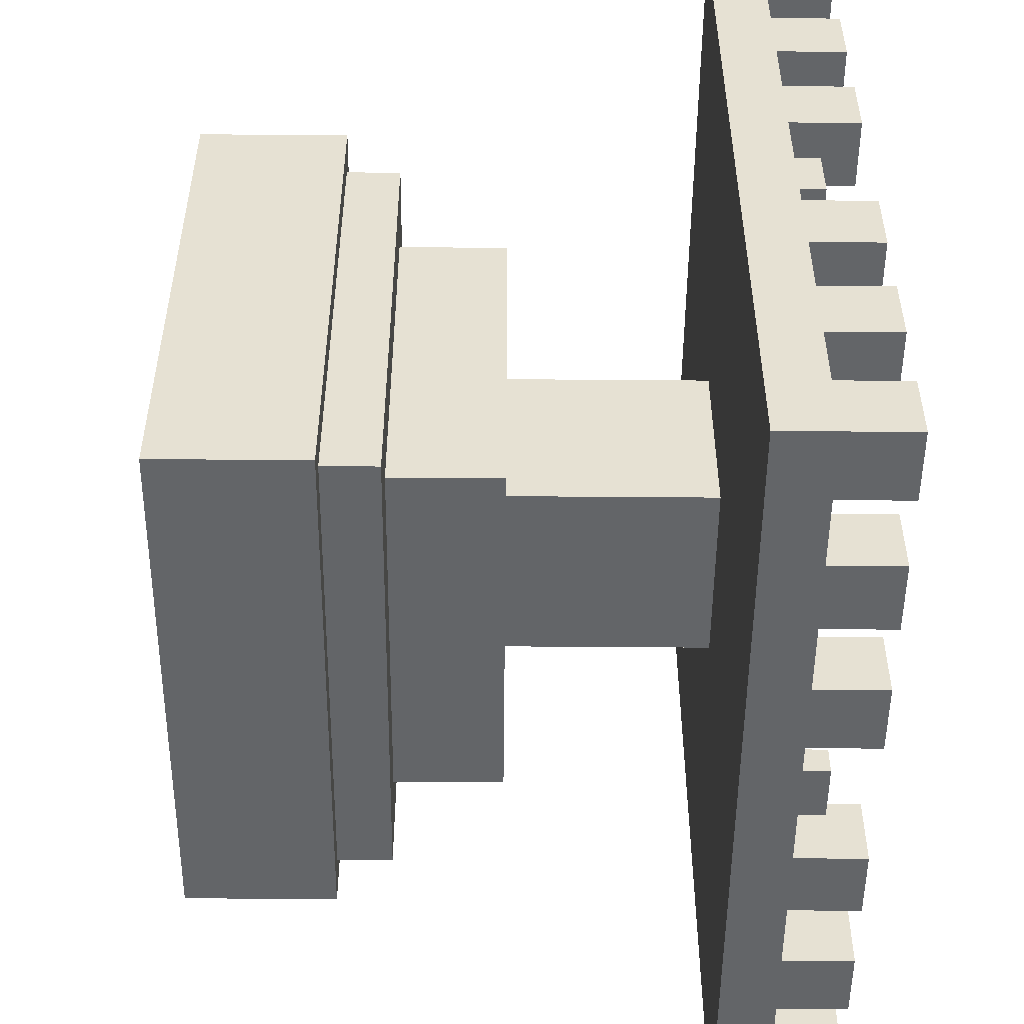
<metadata>
{"format":"obj","ext":"obj","renderer":"f3d","projection":"perspective","resolution":1024,"background":"white","views":[{"elev":-51.4,"azim":89.5,"up":"+Z"}]}
</metadata>
<code>
o
v 0 5.8 0
v 0 5.8 -6
v 0 6.2 -0.5
v 0 6.2 -1
v 0 6.2 -1.5
v 0 6.2 -2
v 0 6.2 -2.5
v 0 6.2 -3.5
v 0 6.2 -4
v 0 6.2 -4.5
v 0 6.2 -5
v 0 6.2 -5.5
v 0 6.7 0
v 0 6.7 -0.5
v 0 6.7 -1
v 0 6.7 -1.5
v 0 6.7 -2
v 0 6.7 -2.5
v 0 6.7 -3.5
v 0 6.7 -4
v 0 6.7 -4.5
v 0 6.7 -5
v 0 6.7 -5.5
v 0 6.7 -6
v 0.1 6.2 -2.8
v 0.1 6.2 -3.2
v 0.1 6.4 -2.8
v 0.1 6.4 -3.2
v 1 2 -1
v 1 2 -5
v 1 3.1 -1
v 1 3.1 -5
v 1 6.2 0
v 1 6.2 -0.5
v 1 6.2 -5.5
v 1 6.2 -6
v 1 6.7 0
v 1 6.7 -0.5
v 1 6.7 -5.5
v 1 6.7 -6
v 1.2 3.1 -1.2
v 1.2 3.1 -4.8
v 1.2 3.5 -1.2
v 1.2 3.5 -4.8
v 1.6 3.5 -1.6
v 1.6 3.5 -4.4
v 1.6 4.3 -1.6
v 1.6 4.3 -4.4
v 2 6.2 0
v 2 6.2 -0.5
v 2 6.2 -5.5
v 2 6.2 -6
v 2 6.7 0
v 2 6.7 -0.5
v 2 6.7 -5.5
v 2 6.7 -6
v 2.3 4.3 -2.3
v 2.3 4.3 -3.7
v 2.3 5.8 -2.3
v 2.3 5.8 -3.7
v 2.8 6.2 -0.1
v 2.8 6.2 -0.3
v 2.8 6.2 -5.7
v 2.8 6.2 -5.9
v 2.8 6.4 -0.1
v 2.8 6.4 -0.3
v 2.8 6.4 -5.7
v 2.8 6.4 -5.9
v 3.5 6.2 0
v 3.5 6.2 -0.5
v 3.5 6.2 -5.5
v 3.5 6.2 -6
v 3.5 6.7 0
v 3.5 6.7 -0.5
v 3.5 6.7 -5.5
v 3.5 6.7 -6
v 4.5 6.2 0
v 4.5 6.2 -0.5
v 4.5 6.2 -5.5
v 4.5 6.2 -6
v 4.5 6.7 0
v 4.5 6.7 -0.5
v 4.5 6.7 -5.5
v 4.5 6.7 -6
v 5.5 5.9 -0.5
v 5.5 5.9 -5.5
v 5.5 6.2 0
v 5.5 6.2 -0.5
v 5.5 6.2 -1
v 5.5 6.2 -1.5
v 5.5 6.2 -2
v 5.5 6.2 -2.5
v 5.5 6.2 -3.5
v 5.5 6.2 -4
v 5.5 6.2 -4.5
v 5.5 6.2 -5
v 5.5 6.2 -5.5
v 5.5 6.2 -6
v 5.5 6.7 0
v 5.5 6.7 -0.5
v 5.5 6.7 -1
v 5.5 6.7 -1.5
v 5.5 6.7 -2
v 5.5 6.7 -2.5
v 5.5 6.7 -3.5
v 5.5 6.7 -4
v 5.5 6.7 -4.5
v 5.5 6.7 -5
v 5.5 6.7 -5.5
v 5.5 6.7 -6
v 5.7 6.2 -2.8
v 5.7 6.2 -3.2
v 5.7 6.4 -2.8
v 5.7 6.4 -3.2
v 0.3 6.2 -2.8
v 0.3 6.2 -3.2
v 0.3 6.4 -2.8
v 0.3 6.4 -3.2
v 0.5 5.9 -0.5
v 0.5 5.9 -5.5
v 0.5 6.2 0
v 0.5 6.2 -0.5
v 0.5 6.2 -1
v 0.5 6.2 -1.5
v 0.5 6.2 -2
v 0.5 6.2 -2.5
v 0.5 6.2 -3.5
v 0.5 6.2 -4
v 0.5 6.2 -4.5
v 0.5 6.2 -5
v 0.5 6.2 -5.5
v 0.5 6.2 -6
v 0.5 6.7 0
v 0.5 6.7 -0.5
v 0.5 6.7 -1
v 0.5 6.7 -1.5
v 0.5 6.7 -2
v 0.5 6.7 -2.5
v 0.5 6.7 -3.5
v 0.5 6.7 -4
v 0.5 6.7 -4.5
v 0.5 6.7 -5
v 0.5 6.7 -5.5
v 0.5 6.7 -6
v 1.5 6.2 0
v 1.5 6.2 -0.5
v 1.5 6.2 -5.5
v 1.5 6.2 -6
v 1.5 6.7 0
v 1.5 6.7 -0.5
v 1.5 6.7 -5.5
v 1.5 6.7 -6
v 2.5 6.2 0
v 2.5 6.2 -0.5
v 2.5 6.2 -5.5
v 2.5 6.2 -6
v 2.5 6.7 0
v 2.5 6.7 -0.5
v 2.5 6.7 -5.5
v 2.5 6.7 -6
v 3.2 6.2 -0.1
v 3.2 6.2 -0.3
v 3.2 6.2 -5.7
v 3.2 6.2 -5.9
v 3.2 6.4 -0.1
v 3.2 6.4 -0.3
v 3.2 6.4 -5.7
v 3.2 6.4 -5.9
v 3.7 4.3 -2.3
v 3.7 4.3 -3.7
v 3.7 5.8 -2.3
v 3.7 5.8 -3.7
v 4 6.2 0
v 4 6.2 -0.5
v 4 6.2 -5.5
v 4 6.2 -6
v 4 6.7 0
v 4 6.7 -0.5
v 4 6.7 -5.5
v 4 6.7 -6
v 4.4 3.5 -1.6
v 4.4 3.5 -4.4
v 4.4 4.3 -1.6
v 4.4 4.3 -4.4
v 4.8 3.1 -1.2
v 4.8 3.1 -4.8
v 4.8 3.5 -1.2
v 4.8 3.5 -4.8
v 5 2 -1
v 5 2 -5
v 5 3.1 -1
v 5 3.1 -5
v 5 6.2 0
v 5 6.2 -0.5
v 5 6.2 -5.5
v 5 6.2 -6
v 5 6.7 0
v 5 6.7 -0.5
v 5 6.7 -5.5
v 5 6.7 -6
v 5.9 6.2 -2.8
v 5.9 6.2 -3.2
v 5.9 6.4 -2.8
v 5.9 6.4 -3.2
v 6 5.8 0
v 6 5.8 -6
v 6 6.2 -0.5
v 6 6.2 -1
v 6 6.2 -1.5
v 6 6.2 -2
v 6 6.2 -2.5
v 6 6.2 -3.5
v 6 6.2 -4
v 6 6.2 -4.5
v 6 6.2 -5
v 6 6.2 -5.5
v 6 6.7 0
v 6 6.7 -0.5
v 6 6.7 -1
v 6 6.7 -1.5
v 6 6.7 -2
v 6 6.7 -2.5
v 6 6.7 -3.5
v 6 6.7 -4
v 6 6.7 -4.5
v 6 6.7 -5
v 6 6.7 -5.5
v 6 6.7 -6
v 0 5.8 0
v 0 6.7 0
v 0.5 6.2 0
v 0.5 6.7 0
v 1 6.2 0
v 1 6.7 0
v 1.5 6.2 0
v 1.5 6.7 0
v 2 6.2 0
v 2 6.7 0
v 2.5 6.2 0
v 2.5 6.7 0
v 3.5 6.2 0
v 3.5 6.7 0
v 4 6.2 0
v 4 6.7 0
v 4.5 6.2 0
v 4.5 6.7 0
v 5 6.2 0
v 5 6.7 0
v 5.5 6.2 0
v 5.5 6.7 0
v 6 5.8 0
v 6 6.7 0
v 2.8 6.2 -0.1
v 2.8 6.4 -0.1
v 3.2 6.2 -0.1
v 3.2 6.4 -0.1
v 0 6.2 -1
v 0 6.7 -1
v 0.5 6.2 -1
v 0.5 6.7 -1
v 1 2 -1
v 1 3.1 -1
v 5 2 -1
v 5 3.1 -1
v 5.5 6.2 -1
v 5.5 6.7 -1
v 6 6.2 -1
v 6 6.7 -1
v 1.2 3.1 -1.2
v 1.2 3.5 -1.2
v 4.8 3.1 -1.2
v 4.8 3.5 -1.2
v 1.6 3.5 -1.6
v 1.6 4.3 -1.6
v 4.4 3.5 -1.6
v 4.4 4.3 -1.6
v 0 6.2 -2
v 0 6.7 -2
v 0.5 6.2 -2
v 0.5 6.7 -2
v 5.5 6.2 -2
v 5.5 6.7 -2
v 6 6.2 -2
v 6 6.7 -2
v 2.3 4.3 -2.3
v 2.3 5.8 -2.3
v 3.7 4.3 -2.3
v 3.7 5.8 -2.3
v 0.1 6.2 -2.8
v 0.1 6.4 -2.8
v 0.3 6.2 -2.8
v 0.3 6.4 -2.8
v 5.7 6.2 -2.8
v 5.7 6.4 -2.8
v 5.9 6.2 -2.8
v 5.9 6.4 -2.8
v 0 6.2 -3.5
v 0 6.7 -3.5
v 0.5 6.2 -3.5
v 0.5 6.7 -3.5
v 5.5 6.2 -3.5
v 5.5 6.7 -3.5
v 6 6.2 -3.5
v 6 6.7 -3.5
v 0 6.2 -4.5
v 0 6.7 -4.5
v 0.5 6.2 -4.5
v 0.5 6.7 -4.5
v 5.5 6.2 -4.5
v 5.5 6.7 -4.5
v 6 6.2 -4.5
v 6 6.7 -4.5
v 0 6.2 -5.5
v 0 6.7 -5.5
v 0.5 5.9 -5.5
v 0.5 6.2 -5.5
v 0.5 6.7 -5.5
v 1 6.2 -5.5
v 1 6.7 -5.5
v 1.5 6.2 -5.5
v 1.5 6.7 -5.5
v 2 6.2 -5.5
v 2 6.7 -5.5
v 2.5 6.2 -5.5
v 2.5 6.7 -5.5
v 3.5 6.2 -5.5
v 3.5 6.7 -5.5
v 4 6.2 -5.5
v 4 6.7 -5.5
v 4.5 6.2 -5.5
v 4.5 6.7 -5.5
v 5 6.2 -5.5
v 5 6.7 -5.5
v 5.5 5.9 -5.5
v 5.5 6.2 -5.5
v 5.5 6.7 -5.5
v 6 6.2 -5.5
v 6 6.7 -5.5
v 2.8 6.2 -5.7
v 2.8 6.4 -5.7
v 3.2 6.2 -5.7
v 3.2 6.4 -5.7
v 2.8 6.2 -0.3
v 2.8 6.4 -0.3
v 3.2 6.2 -0.3
v 3.2 6.4 -0.3
v 0 6.2 -0.5
v 0 6.7 -0.5
v 0.5 5.9 -0.5
v 0.5 6.2 -0.5
v 0.5 6.7 -0.5
v 1 6.2 -0.5
v 1 6.7 -0.5
v 1.5 6.2 -0.5
v 1.5 6.7 -0.5
v 2 6.2 -0.5
v 2 6.7 -0.5
v 2.5 6.2 -0.5
v 2.5 6.7 -0.5
v 3.5 6.2 -0.5
v 3.5 6.7 -0.5
v 4 6.2 -0.5
v 4 6.7 -0.5
v 4.5 6.2 -0.5
v 4.5 6.7 -0.5
v 5 6.2 -0.5
v 5 6.7 -0.5
v 5.5 5.9 -0.5
v 5.5 6.2 -0.5
v 5.5 6.7 -0.5
v 6 6.2 -0.5
v 6 6.7 -0.5
v 0 6.2 -1.5
v 0 6.7 -1.5
v 0.5 6.2 -1.5
v 0.5 6.7 -1.5
v 5.5 6.2 -1.5
v 5.5 6.7 -1.5
v 6 6.2 -1.5
v 6 6.7 -1.5
v 0 6.2 -2.5
v 0 6.7 -2.5
v 0.5 6.2 -2.5
v 0.5 6.7 -2.5
v 5.5 6.2 -2.5
v 5.5 6.7 -2.5
v 6 6.2 -2.5
v 6 6.7 -2.5
v 0.1 6.2 -3.2
v 0.1 6.4 -3.2
v 0.3 6.2 -3.2
v 0.3 6.4 -3.2
v 5.7 6.2 -3.2
v 5.7 6.4 -3.2
v 5.9 6.2 -3.2
v 5.9 6.4 -3.2
v 2.3 4.3 -3.7
v 2.3 5.8 -3.7
v 3.7 4.3 -3.7
v 3.7 5.8 -3.7
v 0 6.2 -4
v 0 6.7 -4
v 0.5 6.2 -4
v 0.5 6.7 -4
v 5.5 6.2 -4
v 5.5 6.7 -4
v 6 6.2 -4
v 6 6.7 -4
v 1.6 3.5 -4.4
v 1.6 4.3 -4.4
v 4.4 3.5 -4.4
v 4.4 4.3 -4.4
v 1.2 3.1 -4.8
v 1.2 3.5 -4.8
v 4.8 3.1 -4.8
v 4.8 3.5 -4.8
v 0 6.2 -5
v 0 6.7 -5
v 0.5 6.2 -5
v 0.5 6.7 -5
v 1 2 -5
v 1 3.1 -5
v 5 2 -5
v 5 3.1 -5
v 5.5 6.2 -5
v 5.5 6.7 -5
v 6 6.2 -5
v 6 6.7 -5
v 2.8 6.2 -5.9
v 2.8 6.4 -5.9
v 3.2 6.2 -5.9
v 3.2 6.4 -5.9
v 0 5.8 -6
v 0 6.7 -6
v 0.5 6.2 -6
v 0.5 6.7 -6
v 1 6.2 -6
v 1 6.7 -6
v 1.5 6.2 -6
v 1.5 6.7 -6
v 2 6.2 -6
v 2 6.7 -6
v 2.5 6.2 -6
v 2.5 6.7 -6
v 3.5 6.2 -6
v 3.5 6.7 -6
v 4 6.2 -6
v 4 6.7 -6
v 4.5 6.2 -6
v 4.5 6.7 -6
v 5 6.2 -6
v 5 6.7 -6
v 5.5 6.2 -6
v 5.5 6.7 -6
v 6 5.8 -6
v 6 6.7 -6
v 1 2 -1
v 5 2 -1
v 1 2 -5
v 5 2 -5
v 0 5.8 0
v 6 5.8 0
v 2.3 5.8 -2.3
v 3.7 5.8 -2.3
v 2.3 5.8 -3.7
v 3.7 5.8 -3.7
v 0 5.8 -6
v 6 5.8 -6
v 1 3.1 -1
v 5 3.1 -1
v 1.2 3.1 -1.2
v 4.8 3.1 -1.2
v 1.2 3.1 -4.8
v 4.8 3.1 -4.8
v 1 3.1 -5
v 5 3.1 -5
v 1.2 3.5 -1.2
v 4.8 3.5 -1.2
v 1.6 3.5 -1.6
v 4.4 3.5 -1.6
v 1.6 3.5 -4.4
v 4.4 3.5 -4.4
v 1.2 3.5 -4.8
v 4.8 3.5 -4.8
v 1.6 4.3 -1.6
v 4.4 4.3 -1.6
v 2.3 4.3 -2.3
v 3.7 4.3 -2.3
v 2.3 4.3 -3.7
v 3.7 4.3 -3.7
v 1.6 4.3 -4.4
v 4.4 4.3 -4.4
v 0.5 5.9 -0.5
v 5.5 5.9 -0.5
v 2.3 5.9 -2.3
v 3.7 5.9 -2.3
v 2.3 5.9 -3.7
v 3.7 5.9 -3.7
v 0.5 5.9 -5.5
v 5.5 5.9 -5.5
v 0.5 6.2 0
v 1 6.2 0
v 1.5 6.2 0
v 2 6.2 0
v 2.5 6.2 0
v 3.5 6.2 0
v 4 6.2 0
v 4.5 6.2 0
v 5 6.2 0
v 5.5 6.2 0
v 2.8 6.2 -0.1
v 3.2 6.2 -0.1
v 2.8 6.2 -0.3
v 3.2 6.2 -0.3
v 0 6.2 -0.5
v 0.5 6.2 -0.5
v 1 6.2 -0.5
v 1.5 6.2 -0.5
v 2 6.2 -0.5
v 2.5 6.2 -0.5
v 3.5 6.2 -0.5
v 4 6.2 -0.5
v 4.5 6.2 -0.5
v 5 6.2 -0.5
v 5.5 6.2 -0.5
v 6 6.2 -0.5
v 0 6.2 -1
v 0.5 6.2 -1
v 5.5 6.2 -1
v 6 6.2 -1
v 0 6.2 -1.5
v 0.5 6.2 -1.5
v 5.5 6.2 -1.5
v 6 6.2 -1.5
v 0 6.2 -2
v 0.5 6.2 -2
v 5.5 6.2 -2
v 6 6.2 -2
v 0 6.2 -2.5
v 0.5 6.2 -2.5
v 5.5 6.2 -2.5
v 6 6.2 -2.5
v 0.1 6.2 -2.8
v 0.3 6.2 -2.8
v 5.7 6.2 -2.8
v 5.9 6.2 -2.8
v 0.1 6.2 -3.2
v 0.3 6.2 -3.2
v 5.7 6.2 -3.2
v 5.9 6.2 -3.2
v 0 6.2 -3.5
v 0.5 6.2 -3.5
v 5.5 6.2 -3.5
v 6 6.2 -3.5
v 0 6.2 -4
v 0.5 6.2 -4
v 5.5 6.2 -4
v 6 6.2 -4
v 0 6.2 -4.5
v 0.5 6.2 -4.5
v 5.5 6.2 -4.5
v 6 6.2 -4.5
v 0 6.2 -5
v 0.5 6.2 -5
v 5.5 6.2 -5
v 6 6.2 -5
v 0 6.2 -5.5
v 0.5 6.2 -5.5
v 1 6.2 -5.5
v 1.5 6.2 -5.5
v 2 6.2 -5.5
v 2.5 6.2 -5.5
v 3.5 6.2 -5.5
v 4 6.2 -5.5
v 4.5 6.2 -5.5
v 5 6.2 -5.5
v 5.5 6.2 -5.5
v 6 6.2 -5.5
v 2.8 6.2 -5.7
v 3.2 6.2 -5.7
v 2.8 6.2 -5.9
v 3.2 6.2 -5.9
v 0.5 6.2 -6
v 1 6.2 -6
v 1.5 6.2 -6
v 2 6.2 -6
v 2.5 6.2 -6
v 3.5 6.2 -6
v 4 6.2 -6
v 4.5 6.2 -6
v 5 6.2 -6
v 5.5 6.2 -6
v 2.8 6.4 -0.1
v 3.2 6.4 -0.1
v 2.8 6.4 -0.3
v 3.2 6.4 -0.3
v 0.1 6.4 -2.8
v 0.3 6.4 -2.8
v 5.7 6.4 -2.8
v 5.9 6.4 -2.8
v 0.1 6.4 -3.2
v 0.3 6.4 -3.2
v 5.7 6.4 -3.2
v 5.9 6.4 -3.2
v 2.8 6.4 -5.7
v 3.2 6.4 -5.7
v 2.8 6.4 -5.9
v 3.2 6.4 -5.9
v 0 6.7 0
v 0.5 6.7 0
v 1 6.7 0
v 1.5 6.7 0
v 2 6.7 0
v 2.5 6.7 0
v 3.5 6.7 0
v 4 6.7 0
v 4.5 6.7 0
v 5 6.7 0
v 5.5 6.7 0
v 6 6.7 0
v 0 6.7 -0.5
v 0.5 6.7 -0.5
v 1 6.7 -0.5
v 1.5 6.7 -0.5
v 2 6.7 -0.5
v 2.5 6.7 -0.5
v 3.5 6.7 -0.5
v 4 6.7 -0.5
v 4.5 6.7 -0.5
v 5 6.7 -0.5
v 5.5 6.7 -0.5
v 6 6.7 -0.5
v 0 6.7 -1
v 0.5 6.7 -1
v 5.5 6.7 -1
v 6 6.7 -1
v 0 6.7 -1.5
v 0.5 6.7 -1.5
v 5.5 6.7 -1.5
v 6 6.7 -1.5
v 0 6.7 -2
v 0.5 6.7 -2
v 5.5 6.7 -2
v 6 6.7 -2
v 0 6.7 -2.5
v 0.5 6.7 -2.5
v 5.5 6.7 -2.5
v 6 6.7 -2.5
v 0 6.7 -3.5
v 0.5 6.7 -3.5
v 5.5 6.7 -3.5
v 6 6.7 -3.5
v 0 6.7 -4
v 0.5 6.7 -4
v 5.5 6.7 -4
v 6 6.7 -4
v 0 6.7 -4.5
v 0.5 6.7 -4.5
v 5.5 6.7 -4.5
v 6 6.7 -4.5
v 0 6.7 -5
v 0.5 6.7 -5
v 5.5 6.7 -5
v 6 6.7 -5
v 0 6.7 -5.5
v 0.5 6.7 -5.5
v 1 6.7 -5.5
v 1.5 6.7 -5.5
v 2 6.7 -5.5
v 2.5 6.7 -5.5
v 3.5 6.7 -5.5
v 4 6.7 -5.5
v 4.5 6.7 -5.5
v 5 6.7 -5.5
v 5.5 6.7 -5.5
v 6 6.7 -5.5
v 0 6.7 -6
v 0.5 6.7 -6
v 1 6.7 -6
v 1.5 6.7 -6
v 2 6.7 -6
v 2.5 6.7 -6
v 3.5 6.7 -6
v 4 6.7 -6
v 4.5 6.7 -6
v 5 6.7 -6
v 5.5 6.7 -6
v 6 6.7 -6
f 3 2 1
f 4 2 3
f 5 2 4
f 6 2 5
f 7 2 6
f 8 2 7
f 9 2 8
f 10 2 9
f 11 2 10
f 12 2 11
f 13 3 1
f 14 3 13
f 15 5 4
f 16 5 15
f 17 7 6
f 18 7 17
f 19 9 8
f 20 9 19
f 21 11 10
f 22 11 21
f 23 2 12
f 24 2 23
f 27 26 25
f 28 26 27
f 31 30 29
f 32 30 31
f 37 34 33
f 38 34 37
f 39 36 35
f 40 36 39
f 43 42 41
f 44 42 43
f 47 46 45
f 48 46 47
f 53 50 49
f 54 50 53
f 55 52 51
f 56 52 55
f 59 58 57
f 60 58 59
f 65 62 61
f 66 62 65
f 67 64 63
f 68 64 67
f 73 70 69
f 74 70 73
f 75 72 71
f 76 72 75
f 81 78 77
f 82 78 81
f 83 80 79
f 84 80 83
f 88 86 85
f 89 86 88
f 90 86 89
f 91 86 90
f 92 86 91
f 93 86 92
f 94 86 93
f 95 86 94
f 96 86 95
f 97 86 96
f 99 88 87
f 100 88 99
f 101 90 89
f 102 90 101
f 103 92 91
f 104 92 103
f 105 94 93
f 106 94 105
f 107 96 95
f 108 96 107
f 109 98 97
f 110 98 109
f 113 112 111
f 114 112 113
f 115 116 117
f 117 116 118
f 119 120 122
f 122 120 123
f 123 120 124
f 124 120 125
f 125 120 126
f 126 120 127
f 127 120 128
f 128 120 129
f 129 120 130
f 130 120 131
f 121 122 133
f 133 122 134
f 123 124 135
f 135 124 136
f 125 126 137
f 137 126 138
f 127 128 139
f 139 128 140
f 129 130 141
f 141 130 142
f 131 132 143
f 143 132 144
f 145 146 149
f 149 146 150
f 147 148 151
f 151 148 152
f 153 154 157
f 157 154 158
f 155 156 159
f 159 156 160
f 161 162 165
f 165 162 166
f 163 164 167
f 167 164 168
f 169 170 171
f 171 170 172
f 173 174 177
f 177 174 178
f 175 176 179
f 179 176 180
f 181 182 183
f 183 182 184
f 185 186 187
f 187 186 188
f 189 190 191
f 191 190 192
f 193 194 197
f 197 194 198
f 195 196 199
f 199 196 200
f 201 202 203
f 203 202 204
f 205 206 207
f 207 206 208
f 208 206 209
f 209 206 210
f 210 206 211
f 211 206 212
f 212 206 213
f 213 206 214
f 214 206 215
f 215 206 216
f 205 207 217
f 217 207 218
f 208 209 219
f 219 209 220
f 210 211 221
f 221 211 222
f 212 213 223
f 223 213 224
f 214 215 225
f 225 215 226
f 216 206 227
f 227 206 228
f 231 230 229
f 232 230 231
f 233 231 229
f 235 233 229
f 235 234 233
f 236 234 235
f 237 235 229
f 239 237 229
f 239 238 237
f 240 238 239
f 241 239 229
f 243 241 229
f 243 242 241
f 244 242 243
f 245 243 229
f 247 245 229
f 247 246 245
f 248 246 247
f 249 247 229
f 251 249 229
f 251 250 249
f 252 250 251
f 255 254 253
f 256 254 255
f 259 258 257
f 260 258 259
f 263 262 261
f 264 262 263
f 267 266 265
f 268 266 267
f 271 270 269
f 272 270 271
f 275 274 273
f 276 274 275
f 279 278 277
f 280 278 279
f 283 282 281
f 284 282 283
f 287 286 285
f 288 286 287
f 291 290 289
f 292 290 291
f 295 294 293
f 296 294 295
f 299 298 297
f 300 298 299
f 303 302 301
f 304 302 303
f 307 306 305
f 308 306 307
f 311 310 309
f 312 310 311
f 316 314 313
f 317 314 316
f 318 316 315
f 320 318 315
f 320 319 318
f 321 319 320
f 322 320 315
f 324 322 315
f 324 323 322
f 325 323 324
f 326 324 315
f 328 326 315
f 328 327 326
f 329 327 328
f 330 328 315
f 332 330 315
f 332 331 330
f 333 331 332
f 334 332 315
f 335 332 334
f 337 336 335
f 338 336 337
f 341 340 339
f 342 340 341
f 343 344 345
f 345 344 346
f 347 348 350
f 350 348 351
f 349 350 352
f 349 352 354
f 352 353 354
f 354 353 355
f 349 354 356
f 349 356 358
f 356 357 358
f 358 357 359
f 349 358 360
f 349 360 362
f 360 361 362
f 362 361 363
f 349 362 364
f 349 364 366
f 364 365 366
f 366 365 367
f 349 366 368
f 368 366 369
f 369 370 371
f 371 370 372
f 373 374 375
f 375 374 376
f 377 378 379
f 379 378 380
f 381 382 383
f 383 382 384
f 385 386 387
f 387 386 388
f 389 390 391
f 391 390 392
f 393 394 395
f 395 394 396
f 397 398 399
f 399 398 400
f 401 402 403
f 403 402 404
f 405 406 407
f 407 406 408
f 409 410 411
f 411 410 412
f 413 414 415
f 415 414 416
f 417 418 419
f 419 418 420
f 421 422 423
f 423 422 424
f 425 426 427
f 427 426 428
f 429 430 431
f 431 430 432
f 433 434 435
f 435 434 436
f 433 435 437
f 433 437 439
f 437 438 439
f 439 438 440
f 433 439 441
f 433 441 443
f 441 442 443
f 443 442 444
f 433 443 445
f 433 445 447
f 445 446 447
f 447 446 448
f 433 447 449
f 433 449 451
f 449 450 451
f 451 450 452
f 433 451 453
f 433 453 455
f 453 454 455
f 455 454 456
f 459 458 457
f 460 458 459
f 463 462 461
f 464 462 463
f 465 463 461
f 466 462 464
f 467 465 461
f 467 466 465
f 468 462 466
f 468 466 467
f 469 470 471
f 471 470 472
f 469 471 473
f 472 470 474
f 469 473 475
f 473 474 475
f 474 470 476
f 475 474 476
f 477 478 479
f 479 478 480
f 477 479 481
f 480 478 482
f 477 481 483
f 481 482 483
f 482 478 484
f 483 482 484
f 485 486 487
f 487 486 488
f 485 487 489
f 488 486 490
f 485 489 491
f 489 490 491
f 490 486 492
f 491 490 492
f 493 494 495
f 495 494 496
f 493 495 497
f 495 496 497
f 496 494 498
f 497 496 498
f 493 497 499
f 497 498 499
f 498 494 500
f 499 498 500
f 505 506 511
f 511 506 512
f 505 511 513
f 512 506 514
f 501 502 516
f 516 502 517
f 503 504 518
f 518 504 519
f 513 514 520
f 505 513 520
f 514 506 521
f 520 514 521
f 507 508 522
f 522 508 523
f 509 510 524
f 524 510 525
f 515 516 527
f 527 516 528
f 525 526 529
f 529 526 530
f 531 532 535
f 535 532 536
f 533 534 537
f 537 534 538
f 539 540 543
f 543 540 544
f 541 542 545
f 545 542 546
f 539 543 547
f 544 540 548
f 541 545 549
f 546 542 550
f 539 547 551
f 547 548 551
f 548 540 552
f 551 548 552
f 549 550 553
f 541 549 553
f 550 542 554
f 553 550 554
f 555 556 559
f 559 556 560
f 557 558 561
f 561 558 562
f 563 564 567
f 567 564 568
f 565 566 577
f 577 566 578
f 572 573 579
f 579 573 580
f 572 579 581
f 580 573 582
f 568 569 583
f 583 569 584
f 570 571 585
f 585 571 586
f 581 582 587
f 572 581 587
f 582 573 588
f 587 582 588
f 574 575 589
f 589 575 590
f 576 577 591
f 591 577 592
f 593 594 595
f 595 594 596
f 597 598 601
f 601 598 602
f 599 600 603
f 603 600 604
f 605 606 607
f 607 606 608
f 609 610 621
f 621 610 622
f 611 612 623
f 623 612 624
f 613 614 625
f 625 614 626
f 615 616 627
f 627 616 628
f 617 618 629
f 629 618 630
f 619 620 631
f 631 620 632
f 633 634 637
f 637 634 638
f 635 636 639
f 639 636 640
f 641 642 645
f 645 642 646
f 643 644 647
f 647 644 648
f 649 650 653
f 653 650 654
f 651 652 655
f 655 652 656
f 657 658 661
f 661 658 662
f 659 660 663
f 663 660 664
f 665 666 677
f 677 666 678
f 667 668 679
f 679 668 680
f 669 670 681
f 681 670 682
f 671 672 683
f 683 672 684
f 673 674 685
f 685 674 686
f 675 676 687
f 687 676 688

</code>
